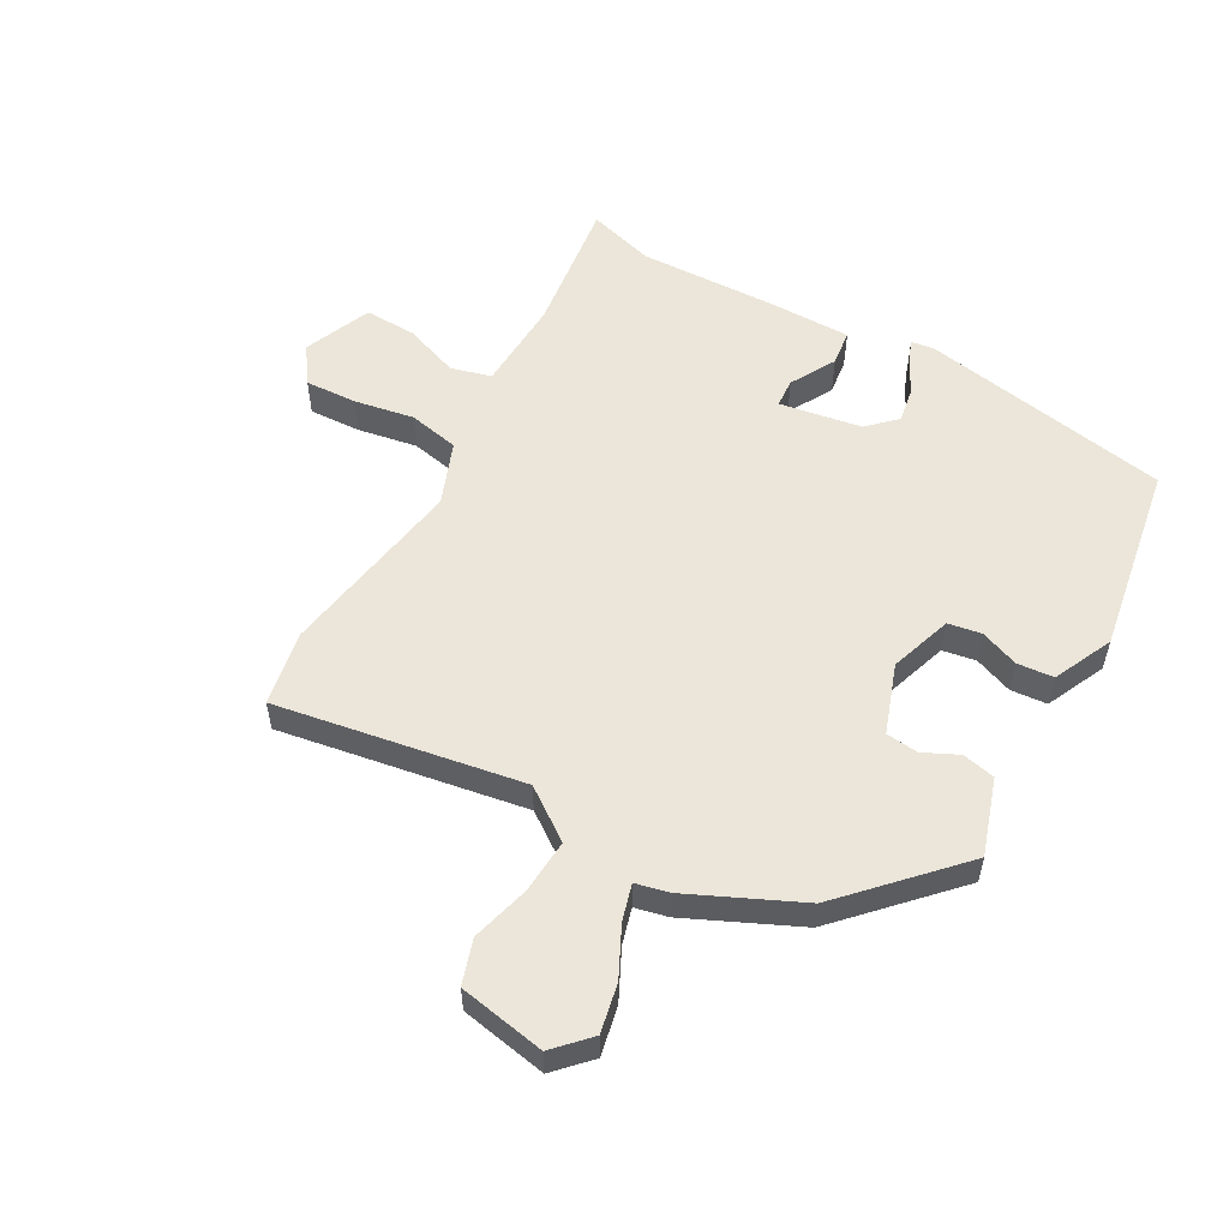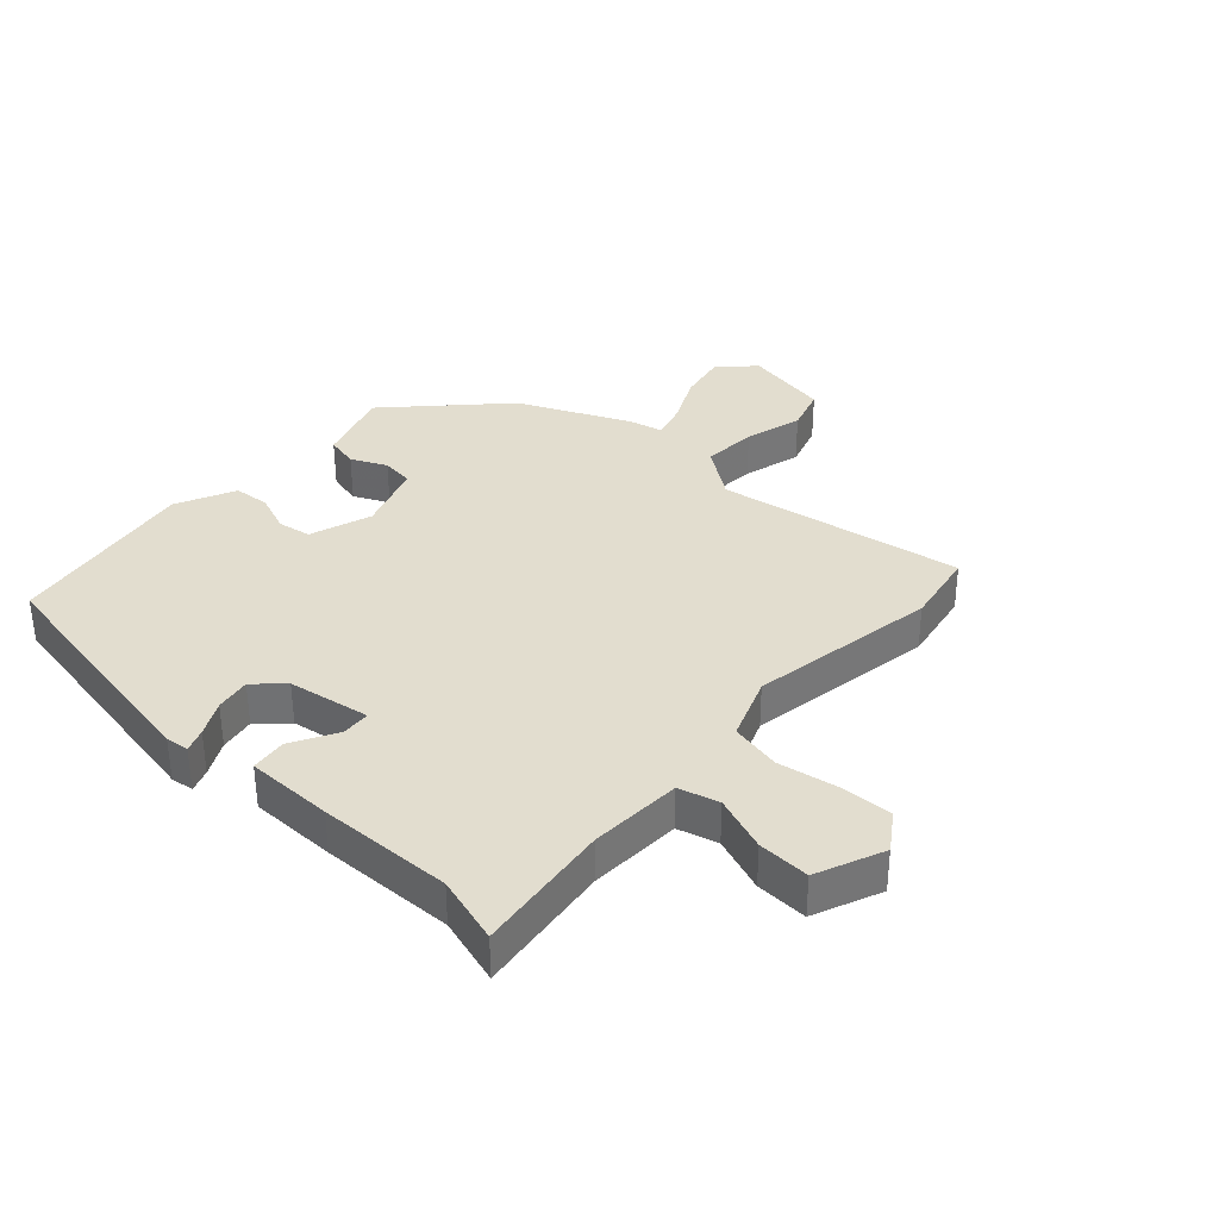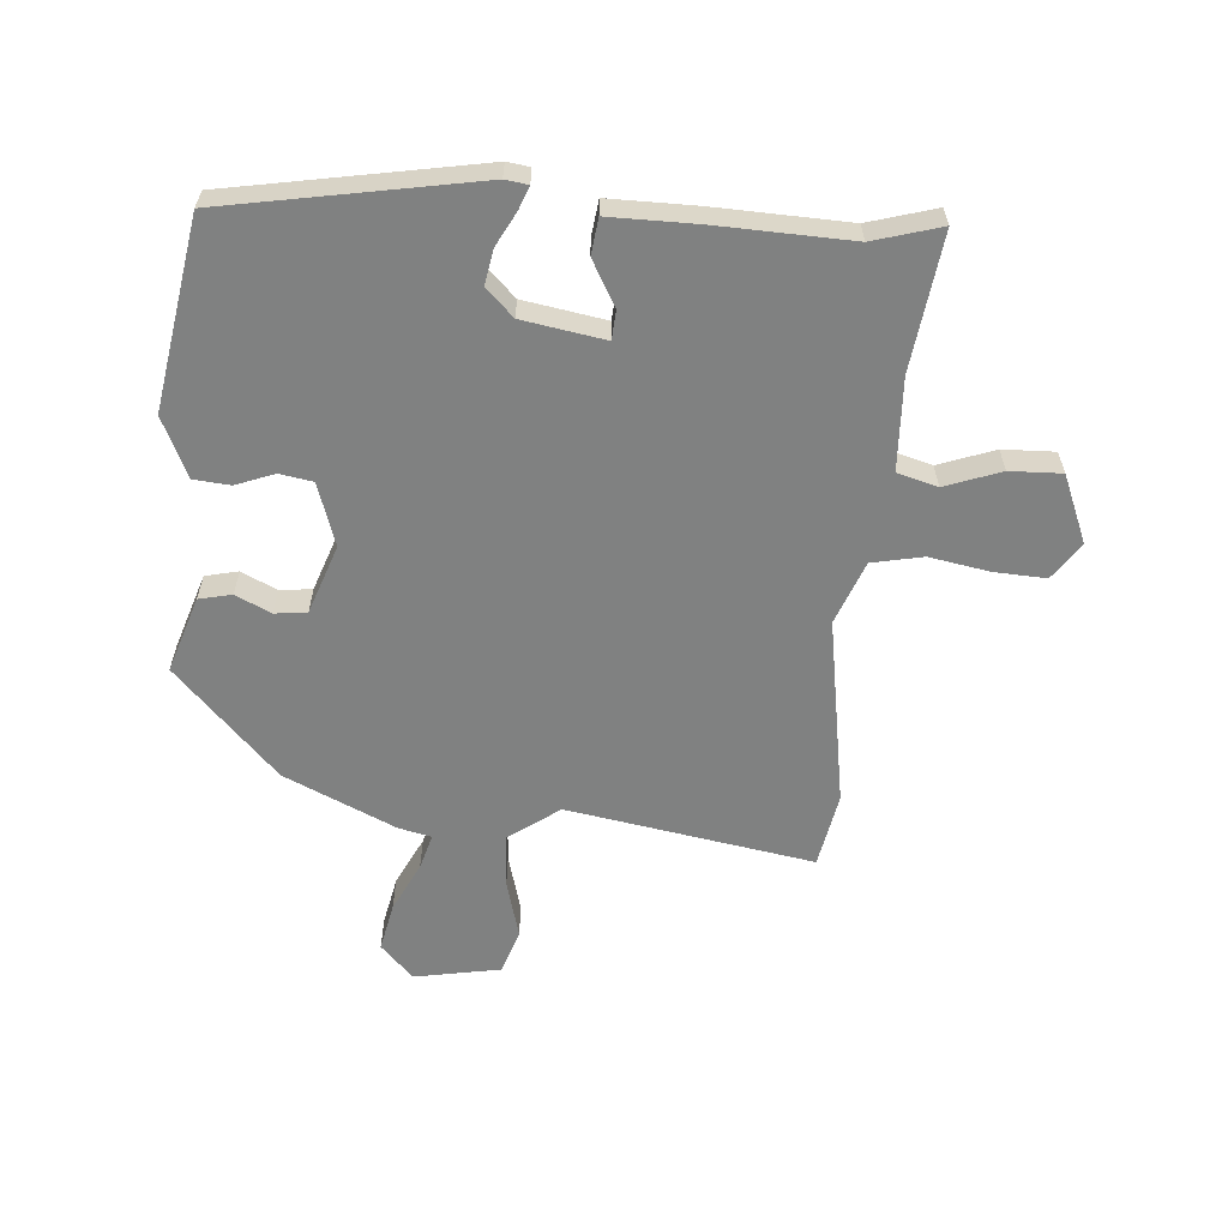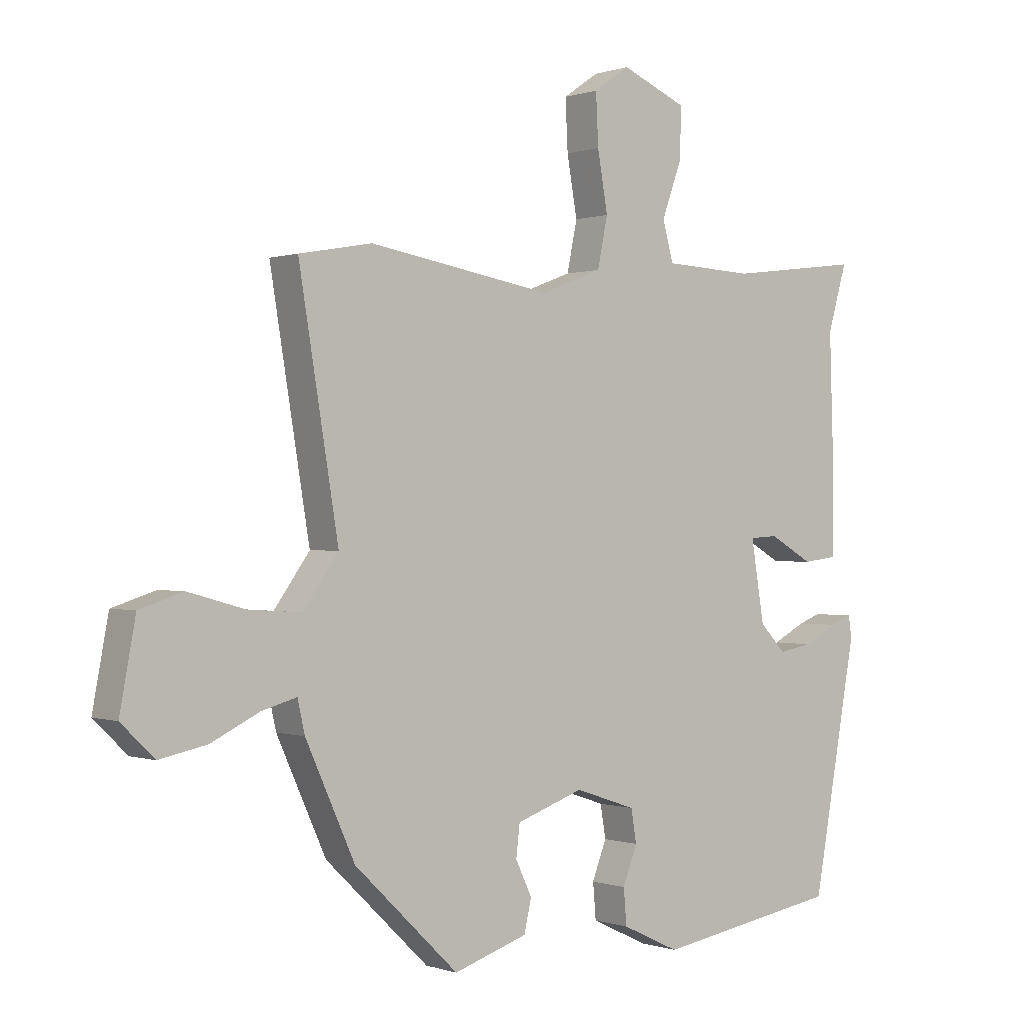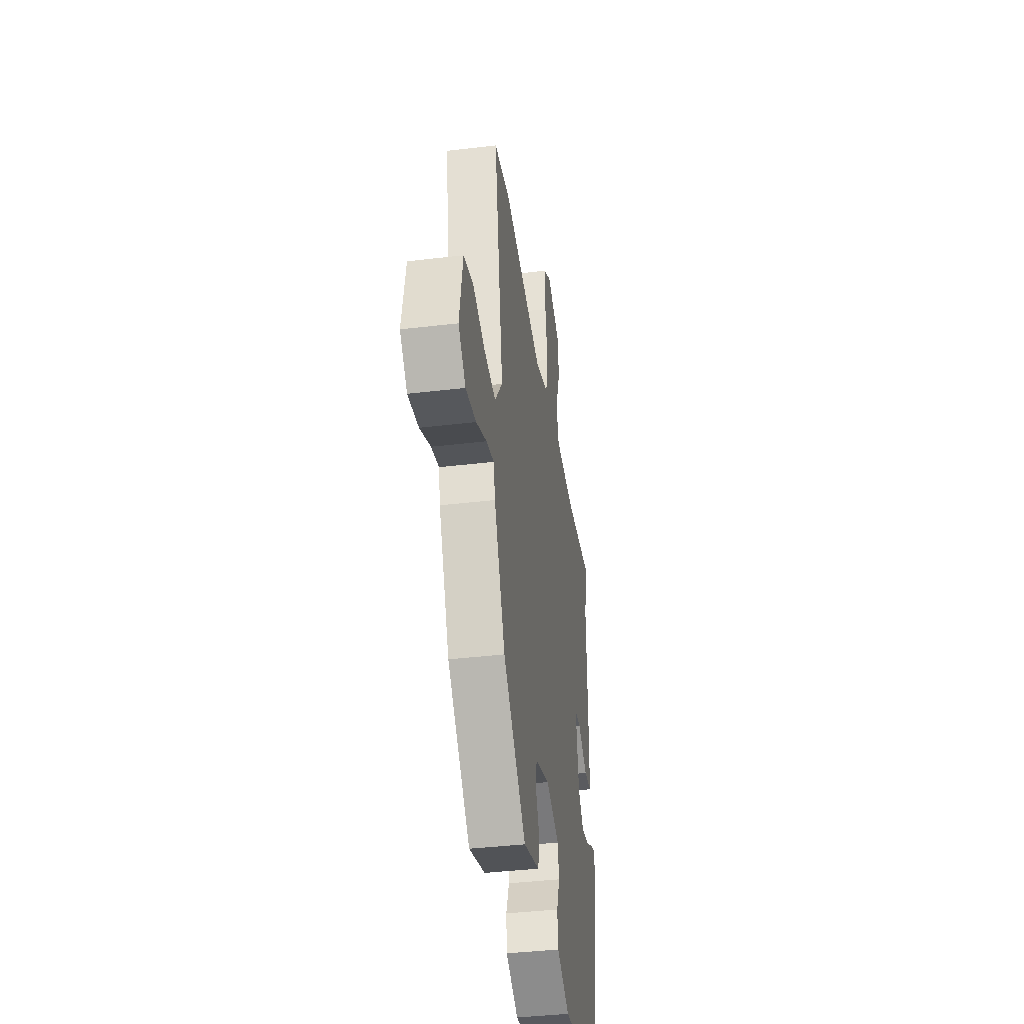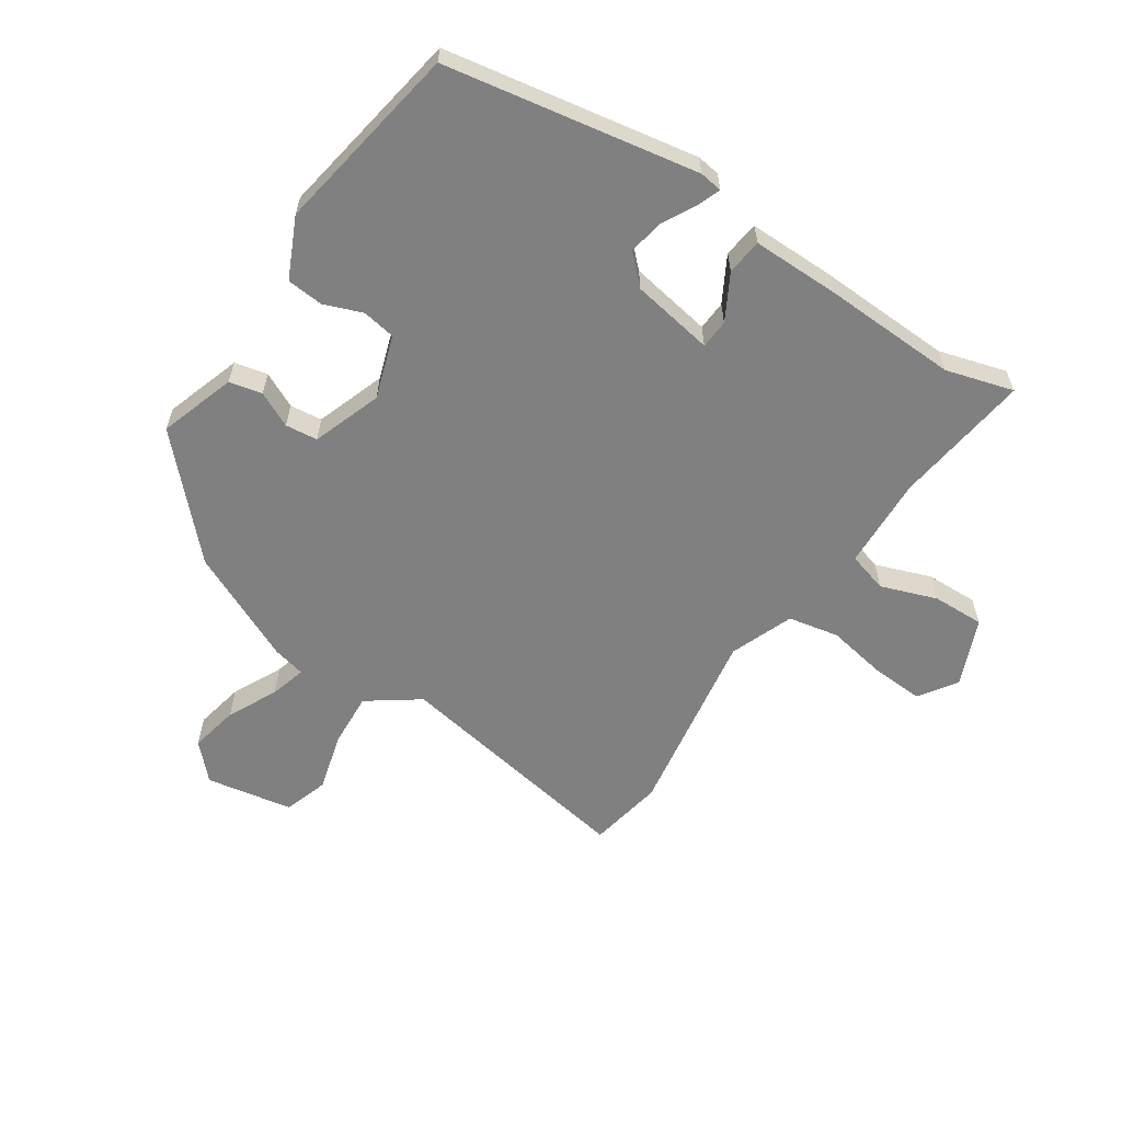
<metadata>
{"format":"obj","ext":"obj","renderer":"f3d","projection":"perspective","resolution":1024,"background":"white","views":[{"elev":55.2,"azim":119.1,"up":"+Y"},{"elev":35.0,"azim":-47.6,"up":"+Y"},{"elev":-60.3,"azim":-94.7,"up":"+Y"},{"elev":-0.0,"azim":141.4,"up":"+Z"},{"elev":-39.8,"azim":98.4,"up":"+Z"},{"elev":-60.2,"azim":-123.9,"up":"+Y"}]}
</metadata>
<code>
v -0.481 0.07 0.435
v -0.513 0.07 0.544
v -0.292 0.07 0.516
v -0.143 0.07 0.523
v -0.125 0.07 0.588
v -0.158 0.07 0.678
v -0.161 0.07 0.762
v -0.052 0.07 0.808
v 0.008 0.07 0.767
v 0.004 0.07 0.683
v -0.013 0.07 0.586
v 0.004 0.07 0.504
v 0.106 0.07 0.465
v 0.411 0.07 0.516
v 0.532 0.07 0.494
v 0.466 0.07 0.096
v 0.525 0.07 0.014
v 0.613 0.07 0.02
v 0.707 0.07 0.046
v 0.779 0.07 0.023
v 0.805 0.07 -0.117
v 0.75 0.07 -0.17
v 0.671 0.07 -0.154
v 0.591 0.07 -0.115
v 0.533 0.07 -0.099
v 0.521 0.07 -0.152
v 0.439 0.07 -0.332
v 0.266 0.07 -0.498
v 0.143 0.07 -0.458
v 0.131 0.07 -0.405
v 0.158 0.07 -0.348
v 0.152 0.07 -0.296
v 0.04 0.07 -0.257
v -0.061 0.07 -0.291
v -0.07 0.07 -0.345
v -0.046 0.07 -0.407
v -0.051 0.07 -0.466
v -0.147 0.07 -0.511
v -0.455 0.07 -0.46
v -0.529 0.07 -0.054
v -0.524 0.07 -0.017
v -0.487 0.07 -0.031
v -0.432 0.07 -0.06
v -0.375 0.07 -0.07
v -0.332 0.07 -0.025
v -0.31 0.07 0.108
v -0.357 0.07 0.111
v -0.43 0.07 0.07
v -0.488 0.07 0.077
v -0.488 0.07 0.218
v -0.481 0 0.435
v -0.513 0 0.544
v -0.292 0 0.516
v -0.143 0 0.523
v -0.125 0 0.588
v -0.158 0 0.678
v -0.161 0 0.762
v -0.052 0 0.808
v 0.008 0 0.767
v 0.004 0 0.683
v -0.013 0 0.586
v 0.004 0 0.504
v 0.106 0 0.465
v 0.411 0 0.516
v 0.532 0 0.494
v 0.466 0 0.096
v 0.525 0 0.014
v 0.613 0 0.02
v 0.707 0 0.046
v 0.779 0 0.023
v 0.805 0 -0.117
v 0.75 0 -0.17
v 0.671 0 -0.154
v 0.591 0 -0.115
v 0.533 0 -0.099
v 0.521 0 -0.152
v 0.439 0 -0.332
v 0.266 0 -0.498
v 0.143 0 -0.458
v 0.131 0 -0.405
v 0.158 0 -0.348
v 0.152 0 -0.296
v 0.04 0 -0.257
v -0.061 0 -0.291
v -0.07 0 -0.345
v -0.046 0 -0.407
v -0.051 0 -0.466
v -0.147 0 -0.511
v -0.455 0 -0.46
v -0.529 0 -0.054
v -0.524 0 -0.017
v -0.487 0 -0.031
v -0.432 0 -0.06
v -0.375 0 -0.07
v -0.332 0 -0.025
v -0.31 0 0.108
v -0.357 0 0.111
v -0.43 0 0.07
v -0.488 0 0.077
v -0.488 0 0.218
f 47 48 49 50
f 46 47 50 1
f 40 41 42 43
f 40 43 44
f 39 40 44
f 38 39 44 45
f 35 36 37 38
f 34 35 38 45
f 28 29 30 31
f 28 31 32
f 25 26 27 28
f 25 28 32
f 21 22 23 24
f 21 24 25
f 18 19 20 21
f 17 18 21 25
f 16 17 25 32
f 13 14 15 16
f 12 13 16 32
f 8 9 10 11
f 6 7 8 11
f 5 6 11 12
f 4 5 12 32
f 46 1 2 3
f 46 3 4 32
f 33 34 45 46
f 32 33 46
f 100 99 98 97
f 51 100 97 96
f 93 92 91 90
f 94 93 90
f 94 90 89
f 95 94 89 88
f 88 87 86 85
f 95 88 85 84
f 81 80 79 78
f 82 81 78
f 78 77 76 75
f 82 78 75
f 74 73 72 71
f 75 74 71
f 71 70 69 68
f 75 71 68 67
f 82 75 67 66
f 66 65 64 63
f 82 66 63 62
f 61 60 59 58
f 61 58 57 56
f 62 61 56 55
f 82 62 55 54
f 53 52 51 96
f 82 54 53 96
f 96 95 84 83
f 96 83 82
f 1 51 52 2
f 2 52 53 3
f 3 53 54 4
f 4 54 55 5
f 5 55 56 6
f 6 56 57 7
f 7 57 58 8
f 8 58 59 9
f 9 59 60 10
f 10 60 61 11
f 11 61 62 12
f 12 62 63 13
f 13 63 64 14
f 14 64 65 15
f 15 65 66 16
f 16 66 67 17
f 17 67 68 18
f 18 68 69 19
f 19 69 70 20
f 20 70 71 21
f 21 71 72 22
f 22 72 73 23
f 23 73 74 24
f 24 74 75 25
f 25 75 76 26
f 26 76 77 27
f 27 77 78 28
f 28 78 79 29
f 29 79 80 30
f 30 80 81 31
f 31 81 82 32
f 32 82 83 33
f 33 83 84 34
f 34 84 85 35
f 35 85 86 36
f 36 86 87 37
f 37 87 88 38
f 38 88 89 39
f 39 89 90 40
f 40 90 91 41
f 41 91 92 42
f 42 92 93 43
f 43 93 94 44
f 44 94 95 45
f 45 95 96 46
f 46 96 97 47
f 47 97 98 48
f 48 98 99 49
f 49 99 100 50
f 50 100 51 1

</code>
